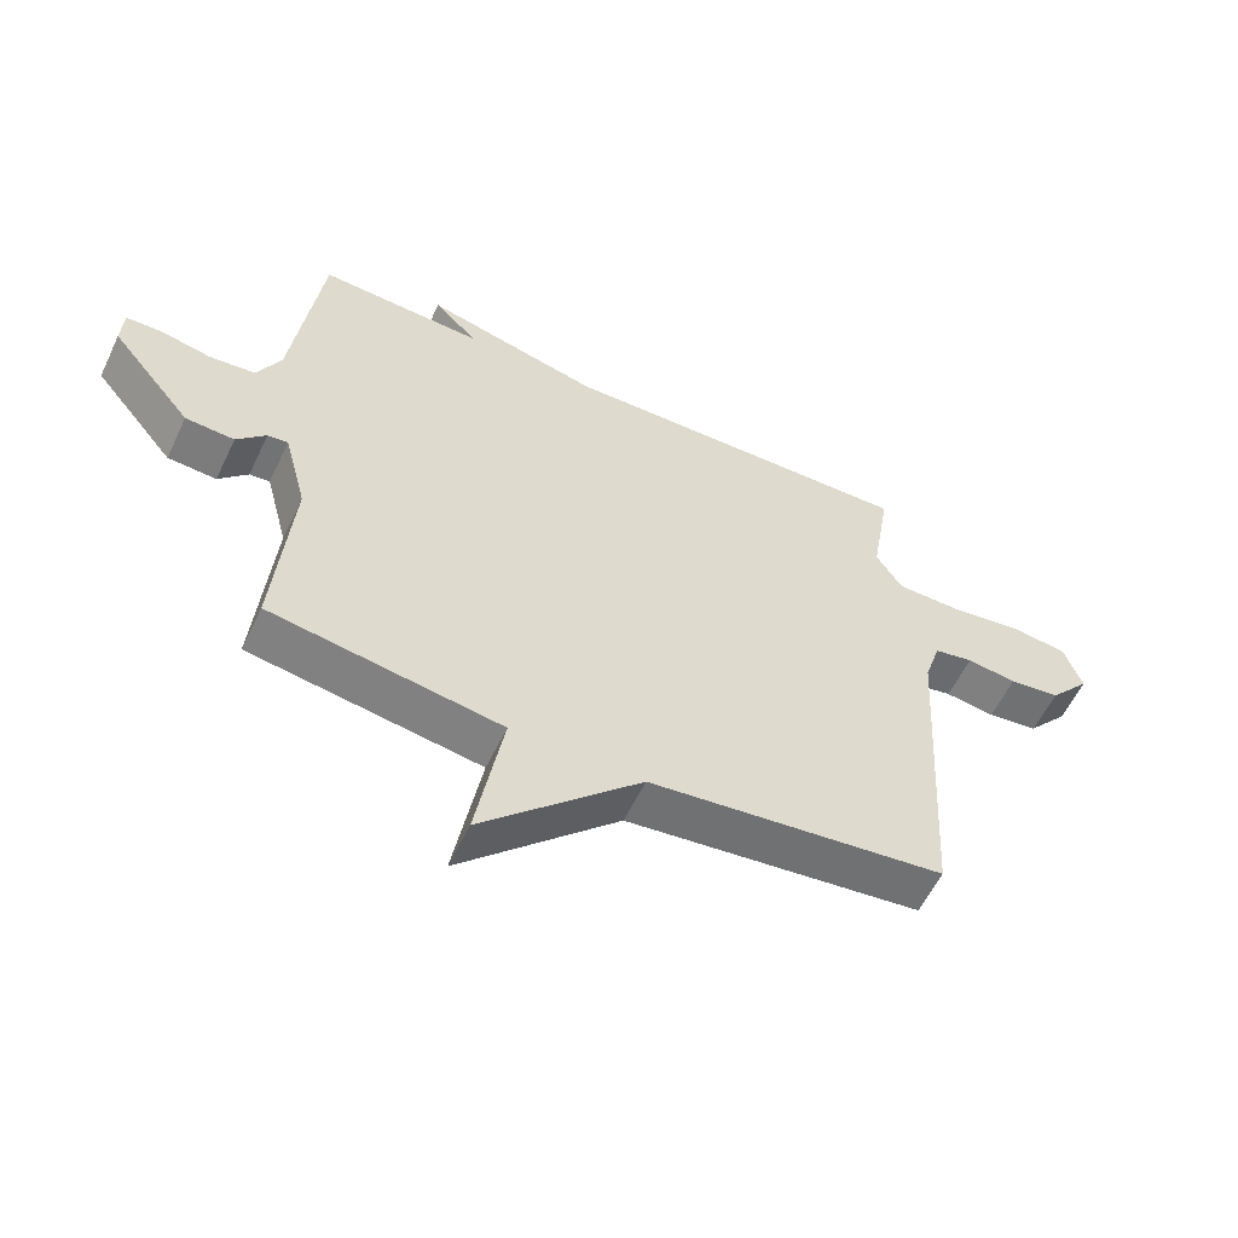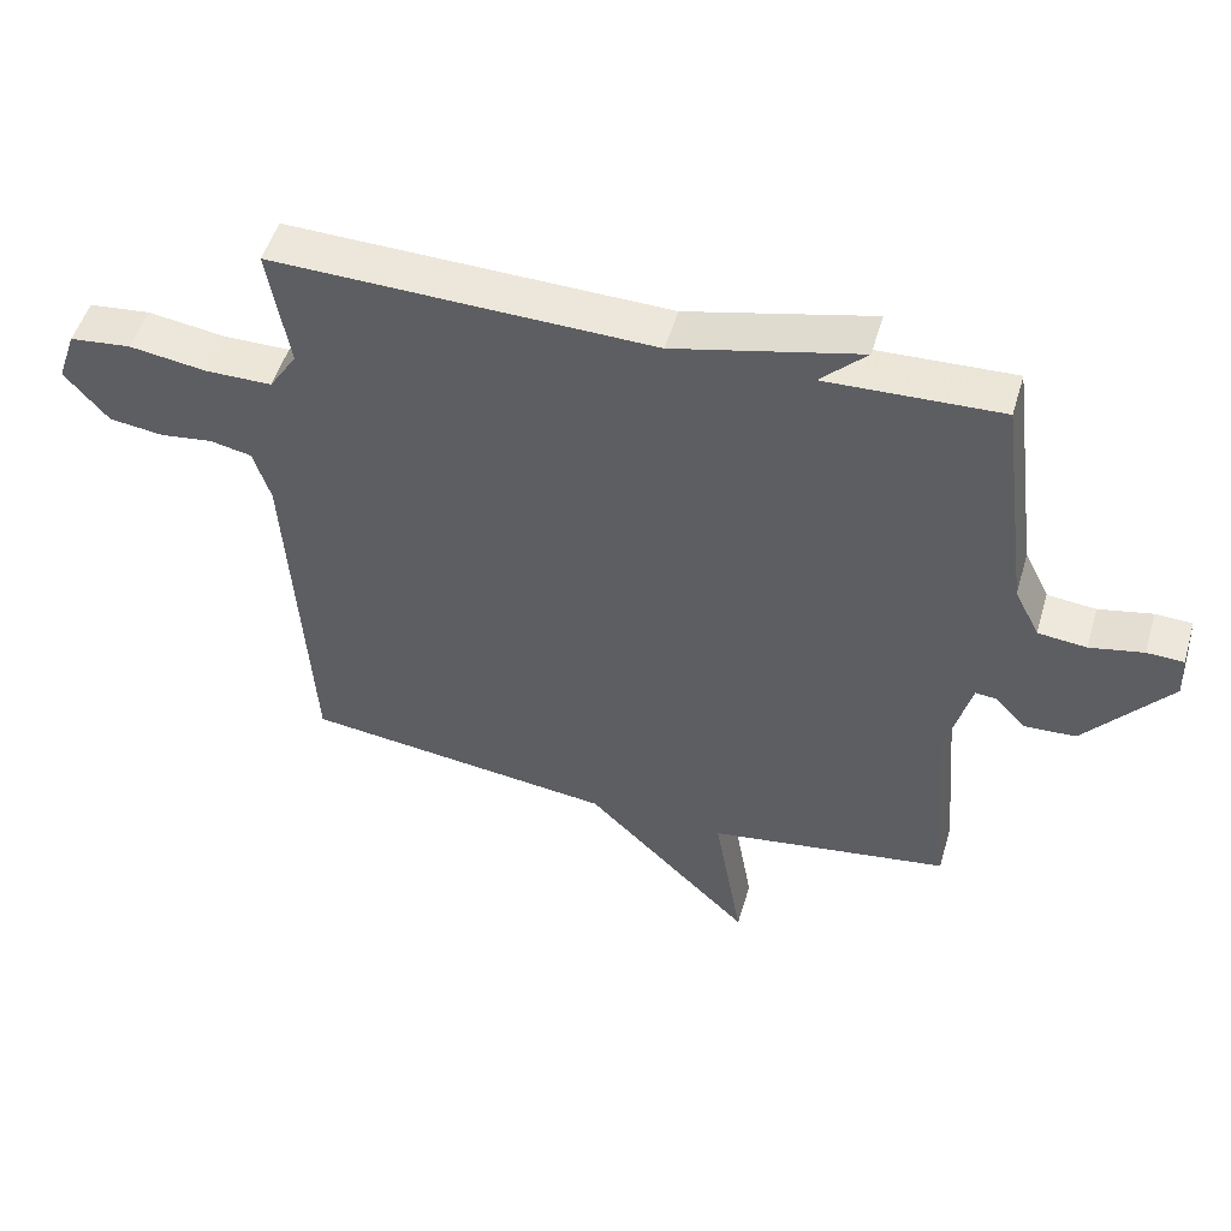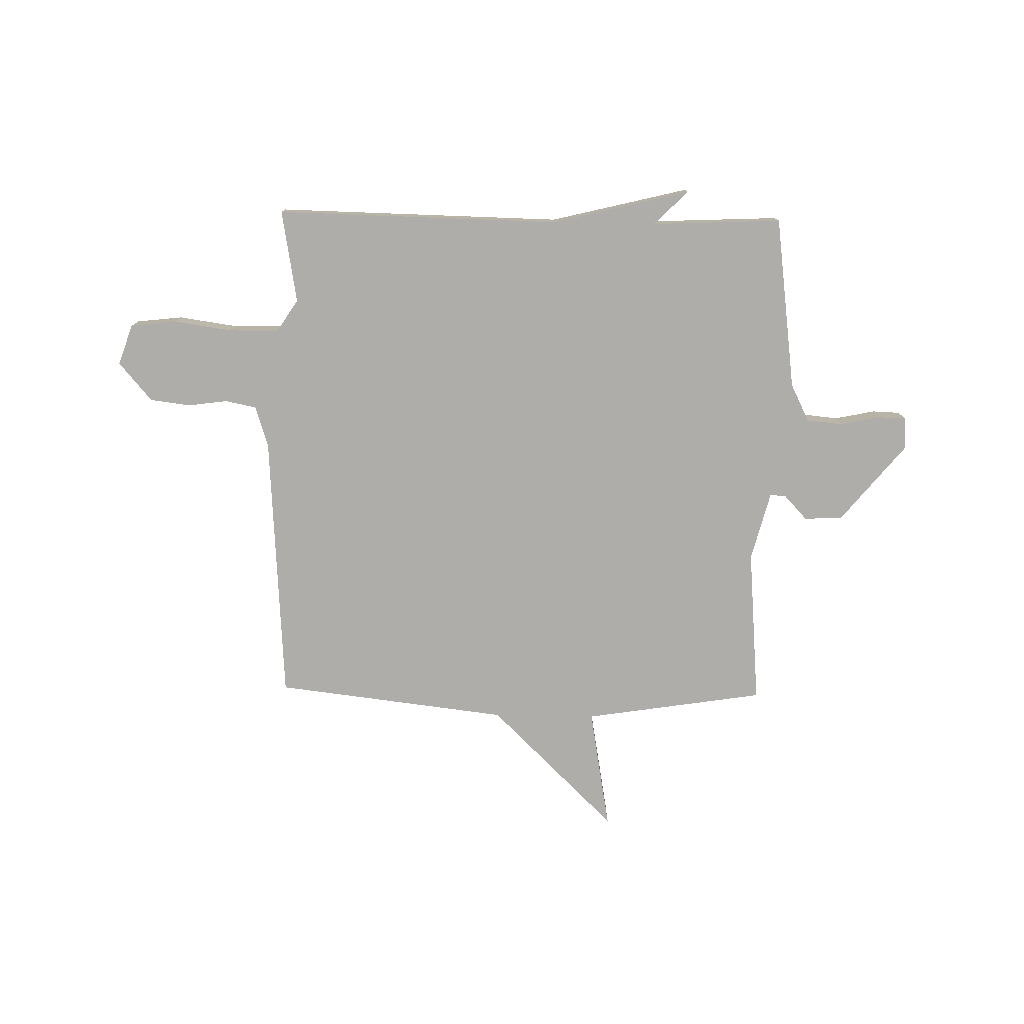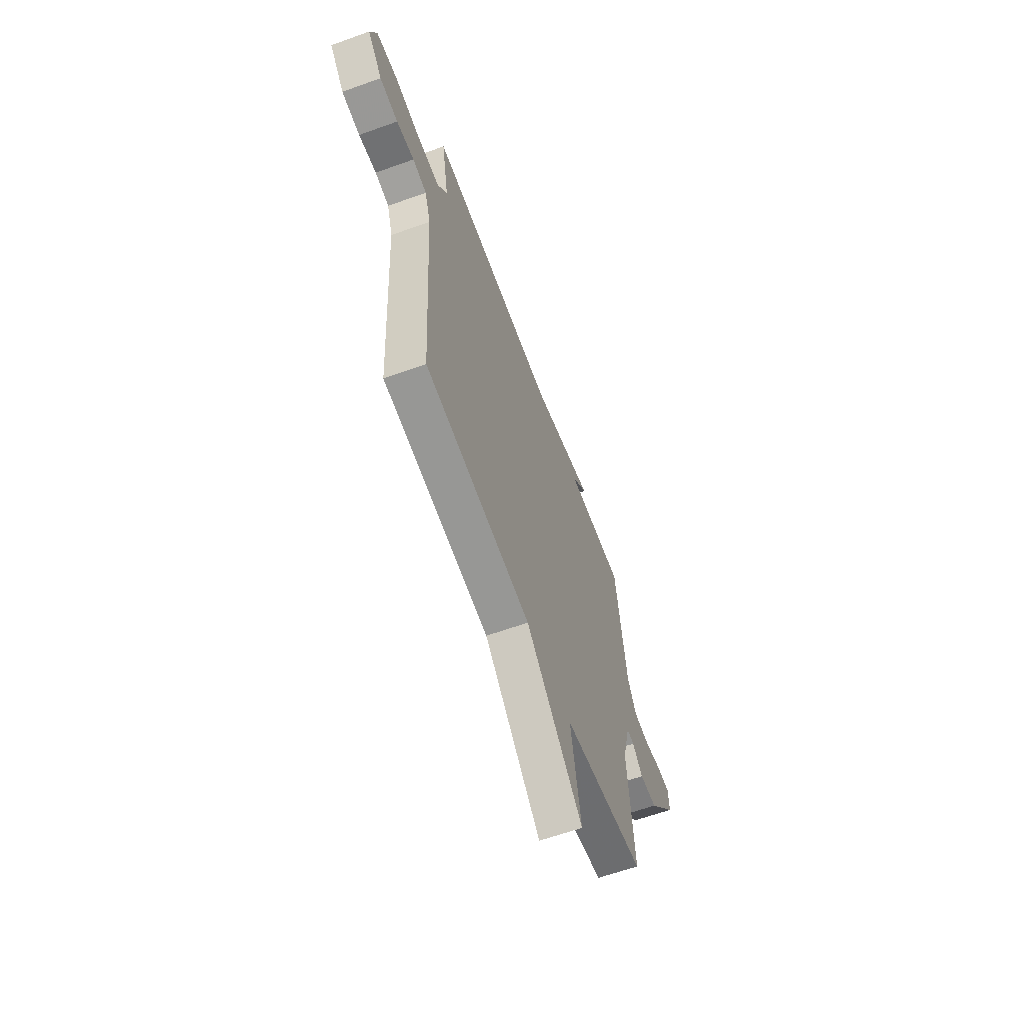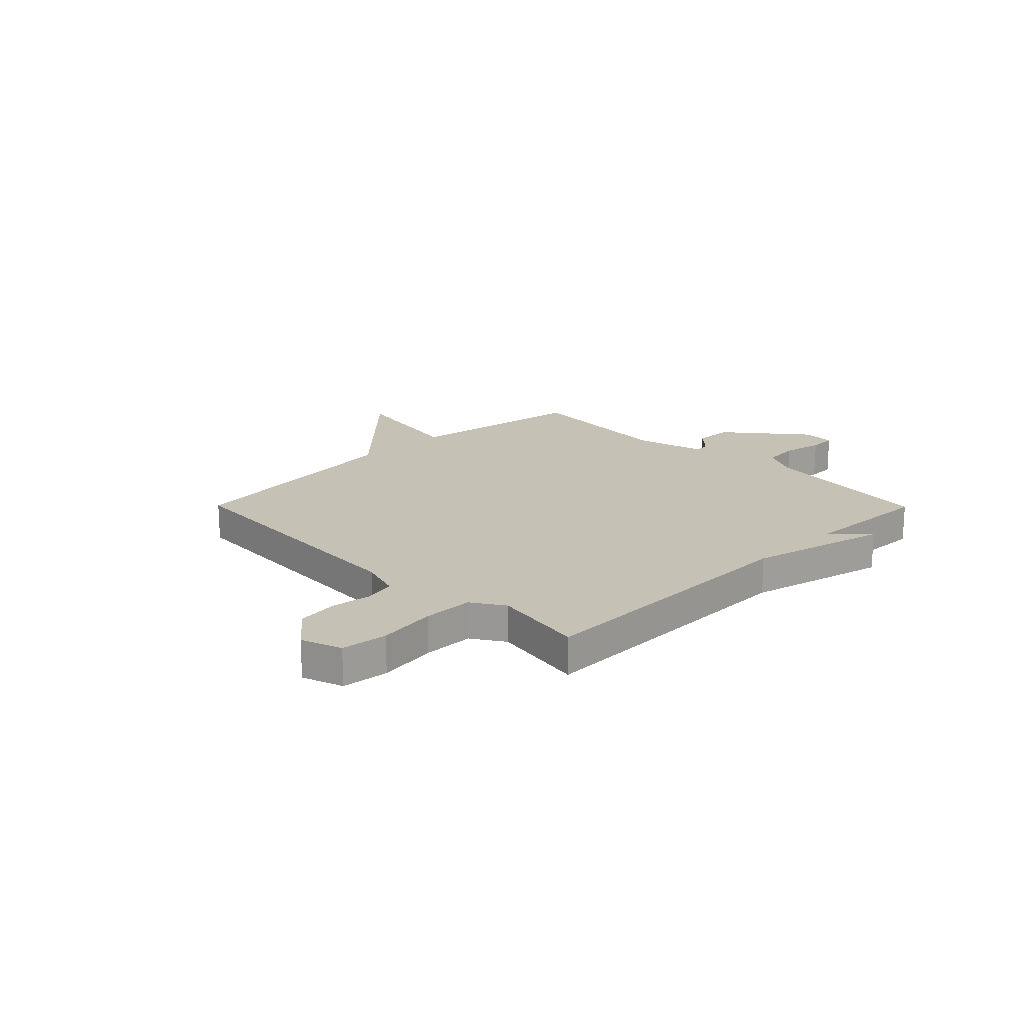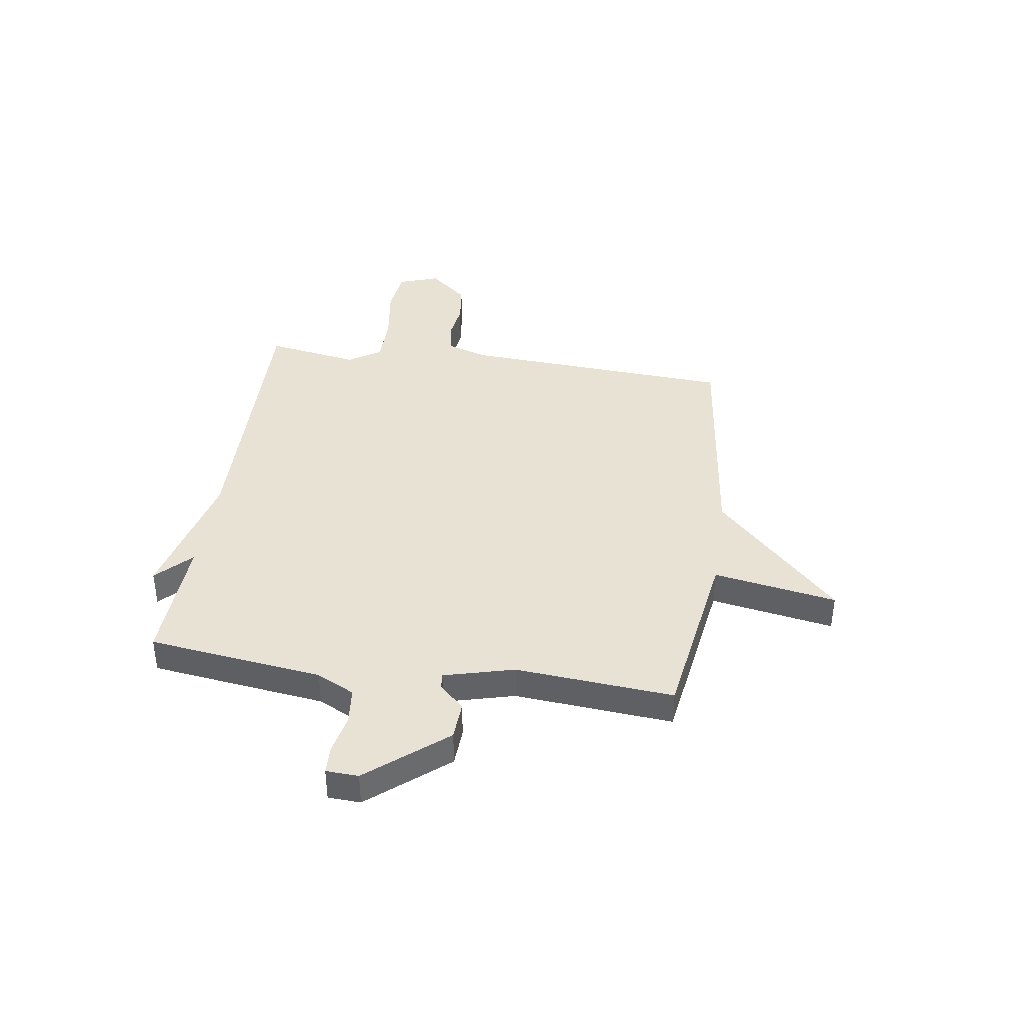
<metadata>
{"format":"obj","ext":"obj","renderer":"f3d","projection":"perspective","resolution":1024,"background":"white","views":[{"elev":-57.8,"azim":154.6,"up":"+Z"},{"elev":50.8,"azim":16.3,"up":"+Z"},{"elev":-77.2,"azim":-1.0,"up":"+Y"},{"elev":-62.0,"azim":-69.9,"up":"+Z"},{"elev":18.7,"azim":-44.6,"up":"+Y"},{"elev":39.7,"azim":98.3,"up":"+Y"}]}
</metadata>
<code>
v 0.5 0.07 0.5
v 0.543 0.07 0.166
v 0.579 0.07 0.094
v 0.649 0.07 0.087
v 0.726 0.07 0.103
v 0.779 0.07 0.101
v 0.782 0.07 0.039
v 0.659 0.07 -0.11
v 0.585 0.07 -0.114
v 0.541 0.07 -0.067
v 0.51 0.07 -0.064
v 0.475 0.07 -0.198
v 0.5 0.07 -0.5
v 0.151 0.07 -0.554
v 0.192 0.07 -0.79
v -0.049 0.07 -0.554
v -0.5 0.07 -0.5
v -0.532 0.07 0.022
v -0.557 0.07 0.101
v -0.617 0.07 0.113
v -0.693 0.07 0.103
v -0.771 0.07 0.113
v -0.834 0.07 0.187
v -0.807 0.07 0.265
v -0.718 0.07 0.275
v -0.606 0.07 0.259
v -0.51 0.07 0.26
v -0.47 0.07 0.322
v -0.5 0.07 0.5
v 0.049 0.07 0.489
v 0.315 0.07 0.554
v 0.249 0.07 0.489
v 0.5 0 0.5
v 0.543 0 0.166
v 0.579 0 0.094
v 0.649 0 0.087
v 0.726 0 0.103
v 0.779 0 0.101
v 0.782 0 0.039
v 0.659 0 -0.11
v 0.585 0 -0.114
v 0.541 0 -0.067
v 0.51 0 -0.064
v 0.475 0 -0.198
v 0.5 0 -0.5
v 0.151 0 -0.554
v 0.192 0 -0.79
v -0.049 0 -0.554
v -0.5 0 -0.5
v -0.532 0 0.022
v -0.557 0 0.101
v -0.617 0 0.113
v -0.693 0 0.103
v -0.771 0 0.113
v -0.834 0 0.187
v -0.807 0 0.265
v -0.718 0 0.275
v -0.606 0 0.259
v -0.51 0 0.26
v -0.47 0 0.322
v -0.5 0 0.5
v 0.049 0 0.489
v 0.315 0 0.554
v 0.249 0 0.489
f 30 31 32
f 28 29 30
f 27 28 30 32
f 24 25 26
f 23 24 26
f 22 23 26
f 21 22 26
f 20 21 26
f 19 20 26 27
f 32 1 2
f 27 32 2
f 19 27 2
f 18 19 2
f 14 15 16
f 16 17 18
f 14 16 18
f 13 14 18
f 12 13 18
f 8 9 10
f 7 8 10
f 6 7 10
f 5 6 10
f 4 5 10
f 3 4 10 11
f 2 3 11
f 2 11 12 18
f 64 63 62
f 62 61 60
f 64 62 60 59
f 58 57 56
f 58 56 55
f 58 55 54
f 58 54 53
f 58 53 52
f 59 58 52 51
f 34 33 64
f 34 64 59
f 34 59 51
f 34 51 50
f 48 47 46
f 50 49 48
f 50 48 46
f 50 46 45
f 50 45 44
f 42 41 40
f 42 40 39
f 42 39 38
f 42 38 37
f 42 37 36
f 43 42 36 35
f 43 35 34
f 50 44 43 34
f 1 33 34 2
f 2 34 35 3
f 3 35 36 4
f 4 36 37 5
f 5 37 38 6
f 6 38 39 7
f 7 39 40 8
f 8 40 41 9
f 9 41 42 10
f 10 42 43 11
f 11 43 44 12
f 12 44 45 13
f 13 45 46 14
f 14 46 47 15
f 15 47 48 16
f 16 48 49 17
f 17 49 50 18
f 18 50 51 19
f 19 51 52 20
f 20 52 53 21
f 21 53 54 22
f 22 54 55 23
f 23 55 56 24
f 24 56 57 25
f 25 57 58 26
f 26 58 59 27
f 27 59 60 28
f 28 60 61 29
f 29 61 62 30
f 30 62 63 31
f 31 63 64 32
f 32 64 33 1

</code>
